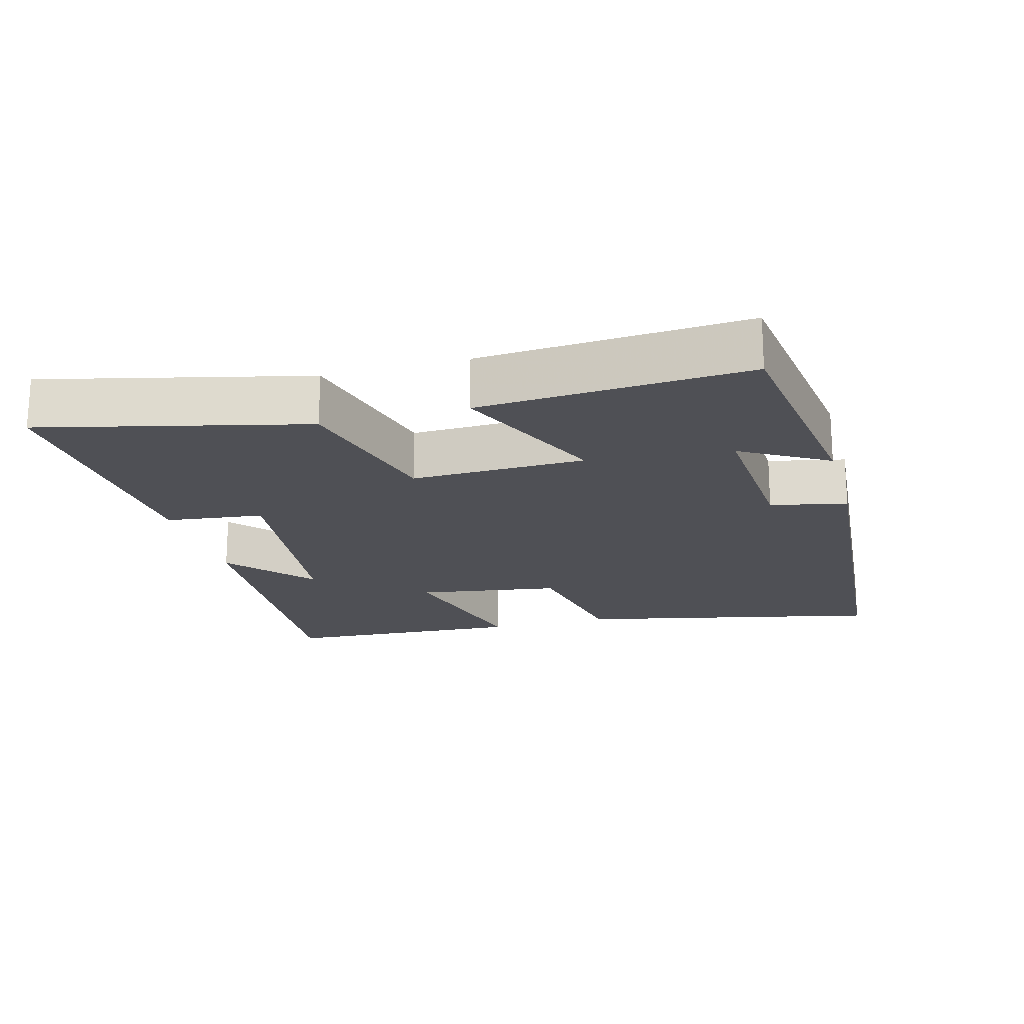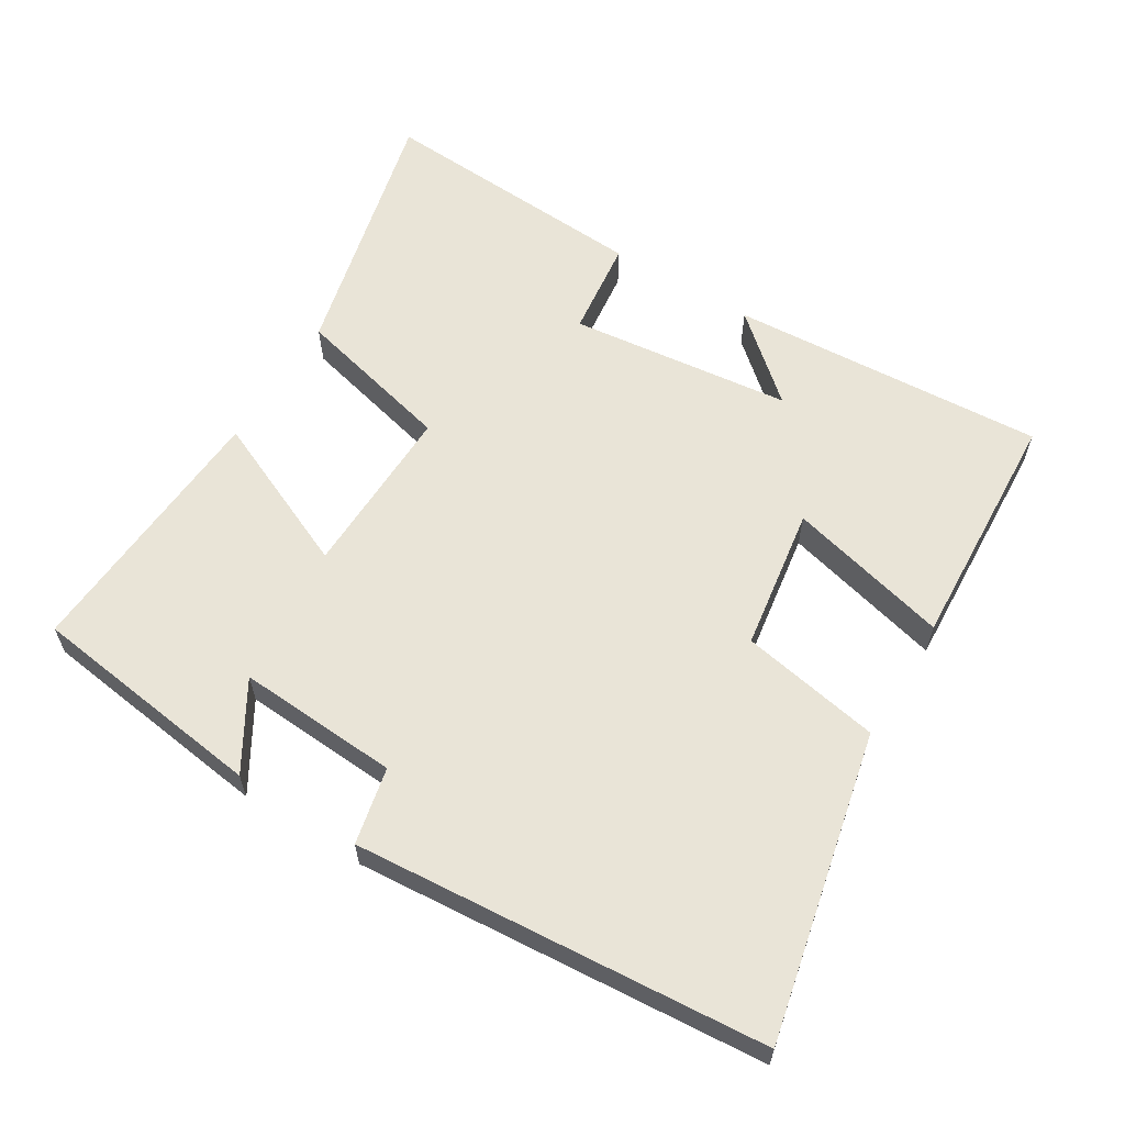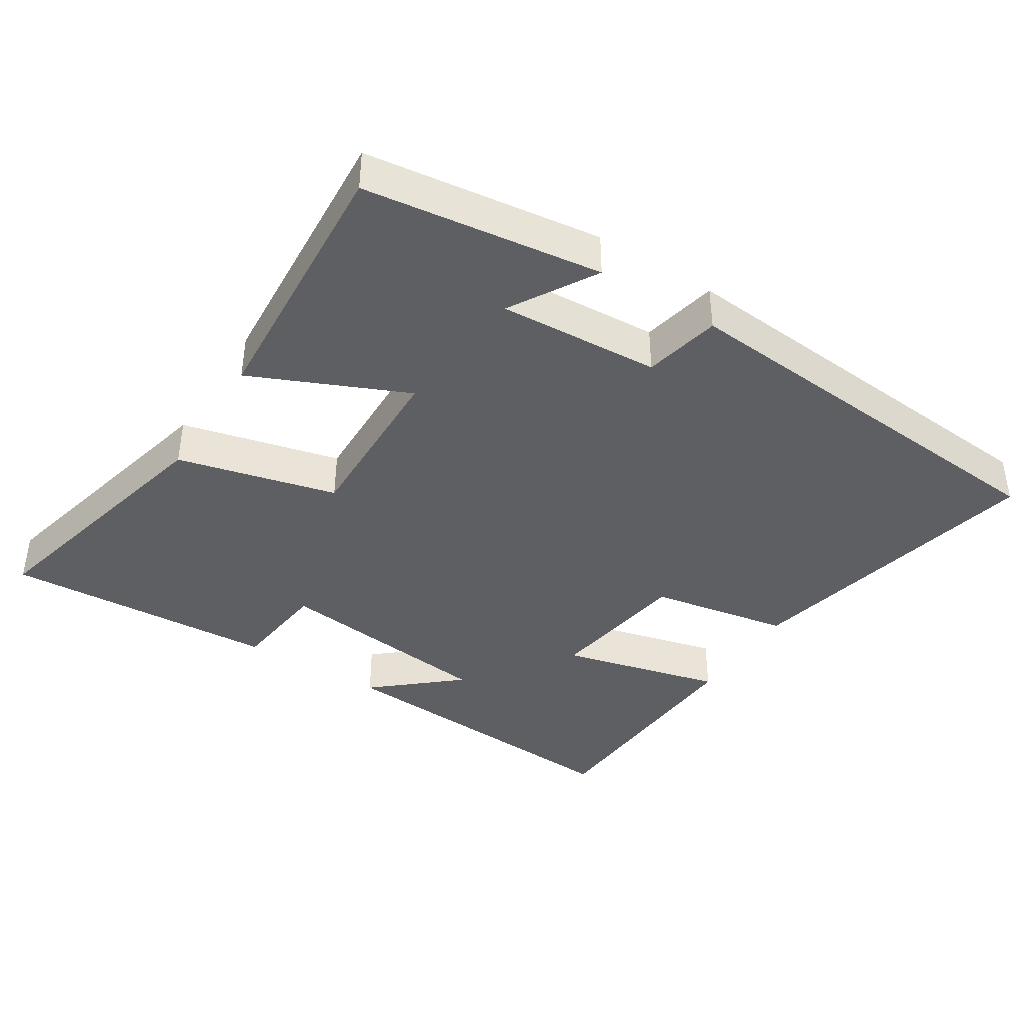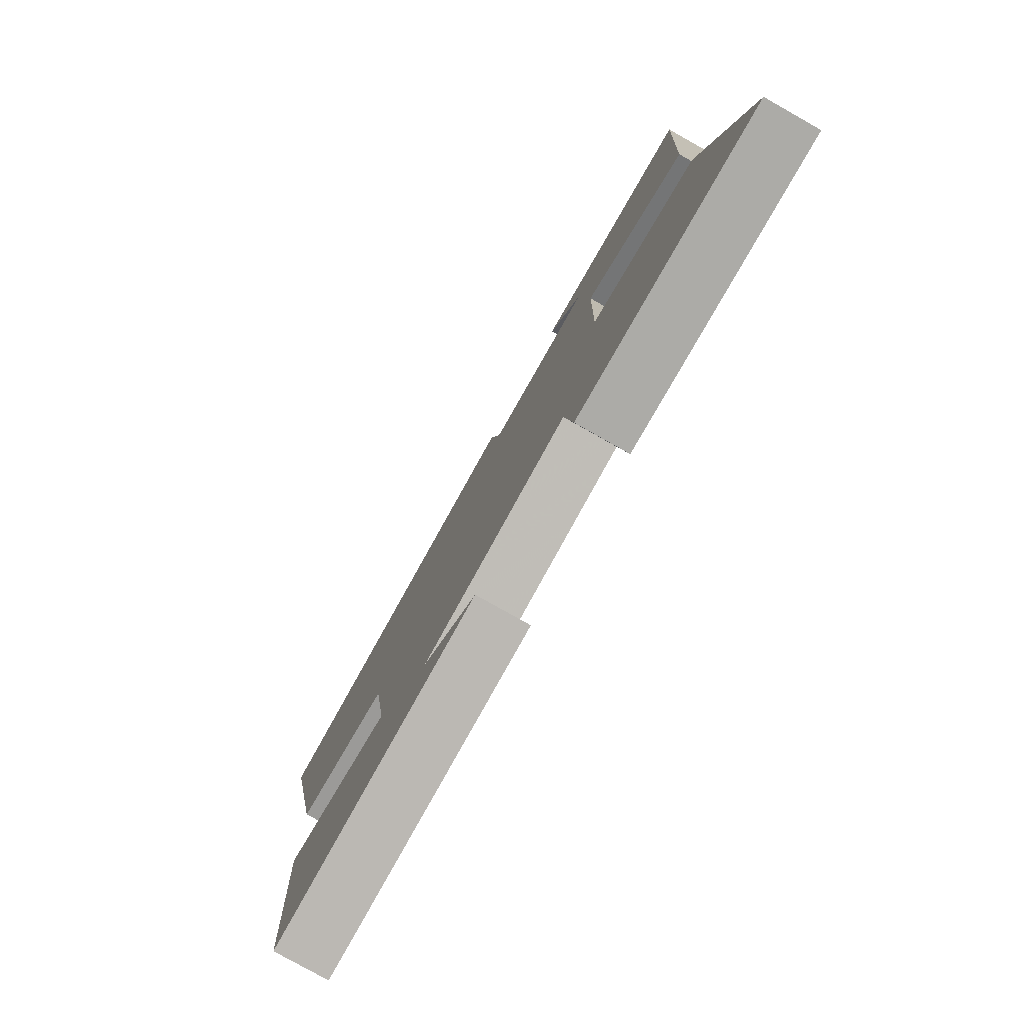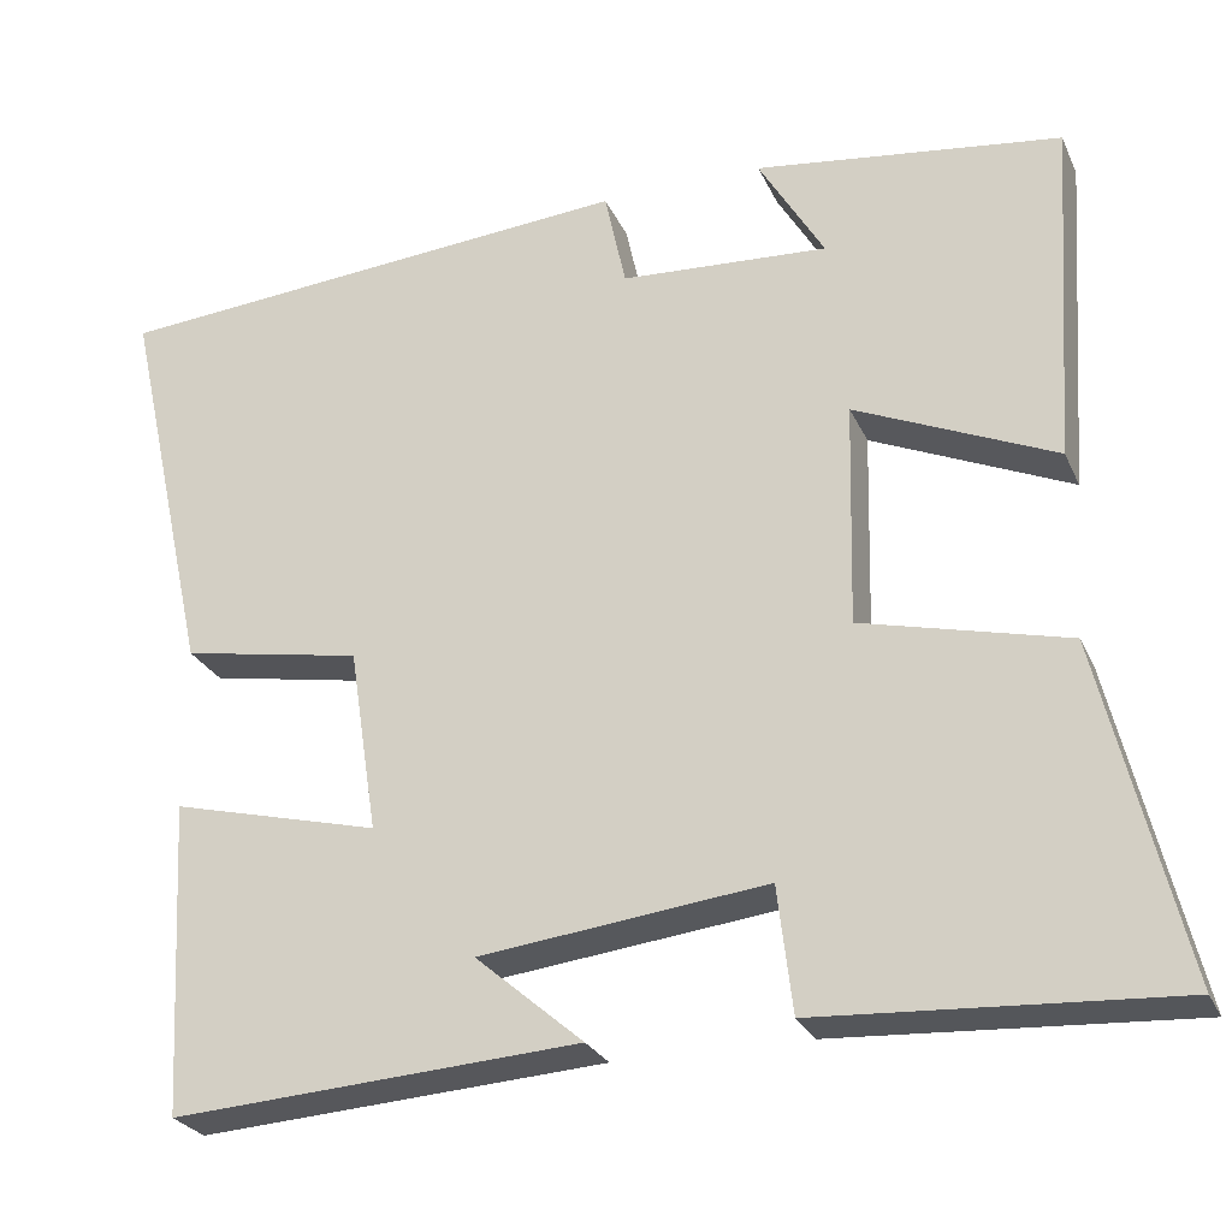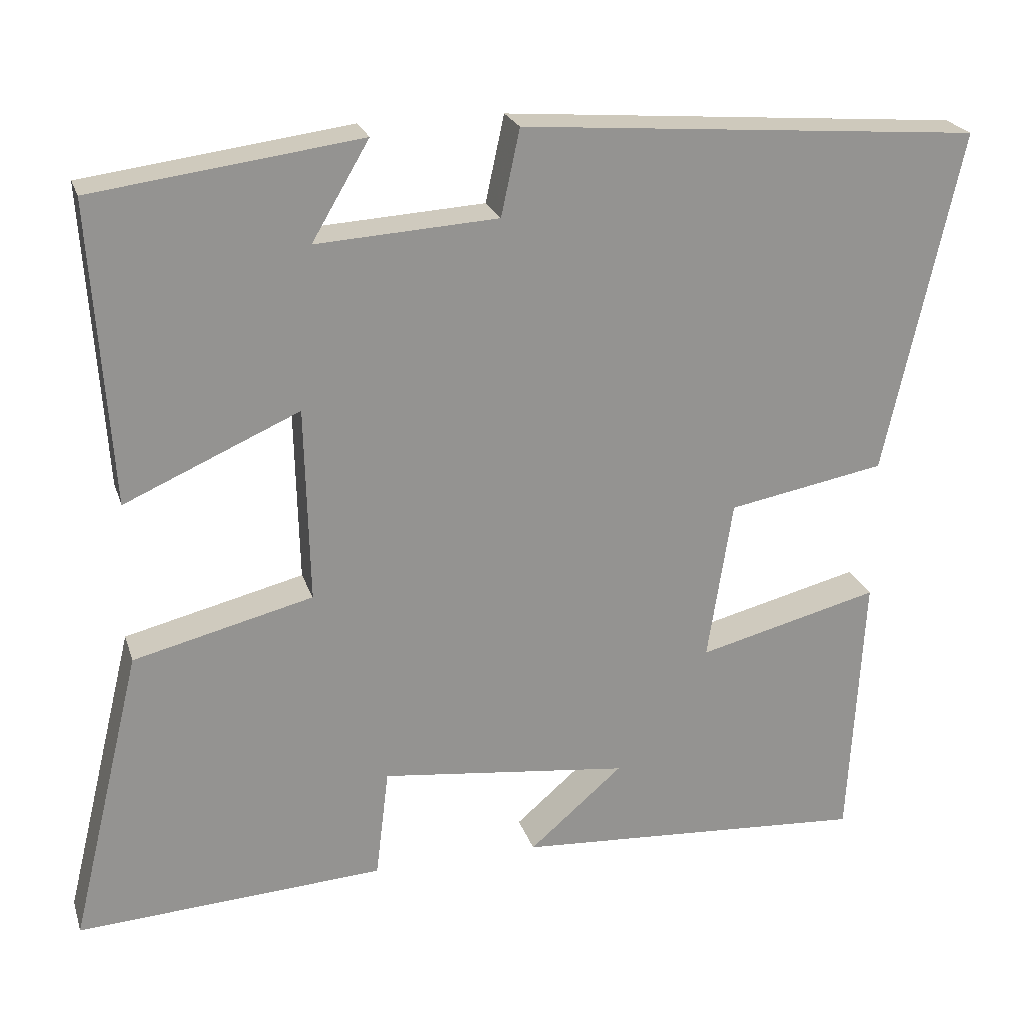
<metadata>
{"format":"obj","ext":"obj","renderer":"f3d","projection":"perspective","resolution":1024,"background":"white","views":[{"elev":-19.4,"azim":-74.6,"up":"+Y"},{"elev":60.8,"azim":31.6,"up":"+Y"},{"elev":-40.4,"azim":-32.3,"up":"+Y"},{"elev":-79.3,"azim":-119.4,"up":"+Z"},{"elev":-26.4,"azim":-159.6,"up":"+Z"},{"elev":23.0,"azim":-16.0,"up":"+Z"}]}
</metadata>
<code>
v 0.598 0.07 0.452
v 0.5 0.07 0.008
v 0.297 0.07 -0.029
v 0.265 0.07 -0.237
v 0.5 0.07 -0.178
v 0.481 0.07 -0.53
v 0.023 0.07 -0.5
v 0.144 0.07 -0.396
v -0.178 0.07 -0.358
v -0.195 0.07 -0.5
v -0.592 0.07 -0.523
v -0.5 0.07 -0.143
v -0.269 0.07 -0.086
v -0.275 0.07 0.166
v -0.5 0.07 0.067
v -0.525 0.07 0.455
v -0.181 0.07 0.5
v -0.255 0.07 0.375
v -0.021 0.07 0.389
v 0.003 0.07 0.5
v 0.598 0 0.452
v 0.5 0 0.008
v 0.297 0 -0.029
v 0.265 0 -0.237
v 0.5 0 -0.178
v 0.481 0 -0.53
v 0.023 0 -0.5
v 0.144 0 -0.396
v -0.178 0 -0.358
v -0.195 0 -0.5
v -0.592 0 -0.523
v -0.5 0 -0.143
v -0.269 0 -0.086
v -0.275 0 0.166
v -0.5 0 0.067
v -0.525 0 0.455
v -0.181 0 0.5
v -0.255 0 0.375
v -0.021 0 0.389
v 0.003 0 0.5
f 19 20 1 2
f 18 19 2 3
f 15 16 17 18
f 14 15 18
f 13 14 18 3
f 12 13 3 4
f 9 10 11 12
f 8 9 12 4
f 5 6 7 8
f 4 5 8
f 22 21 40 39
f 23 22 39 38
f 38 37 36 35
f 38 35 34
f 23 38 34 33
f 24 23 33 32
f 32 31 30 29
f 24 32 29 28
f 28 27 26 25
f 28 25 24
f 1 21 22 2
f 2 22 23 3
f 3 23 24 4
f 4 24 25 5
f 5 25 26 6
f 6 26 27 7
f 7 27 28 8
f 8 28 29 9
f 9 29 30 10
f 10 30 31 11
f 11 31 32 12
f 12 32 33 13
f 13 33 34 14
f 14 34 35 15
f 15 35 36 16
f 16 36 37 17
f 17 37 38 18
f 18 38 39 19
f 19 39 40 20
f 20 40 21 1

</code>
